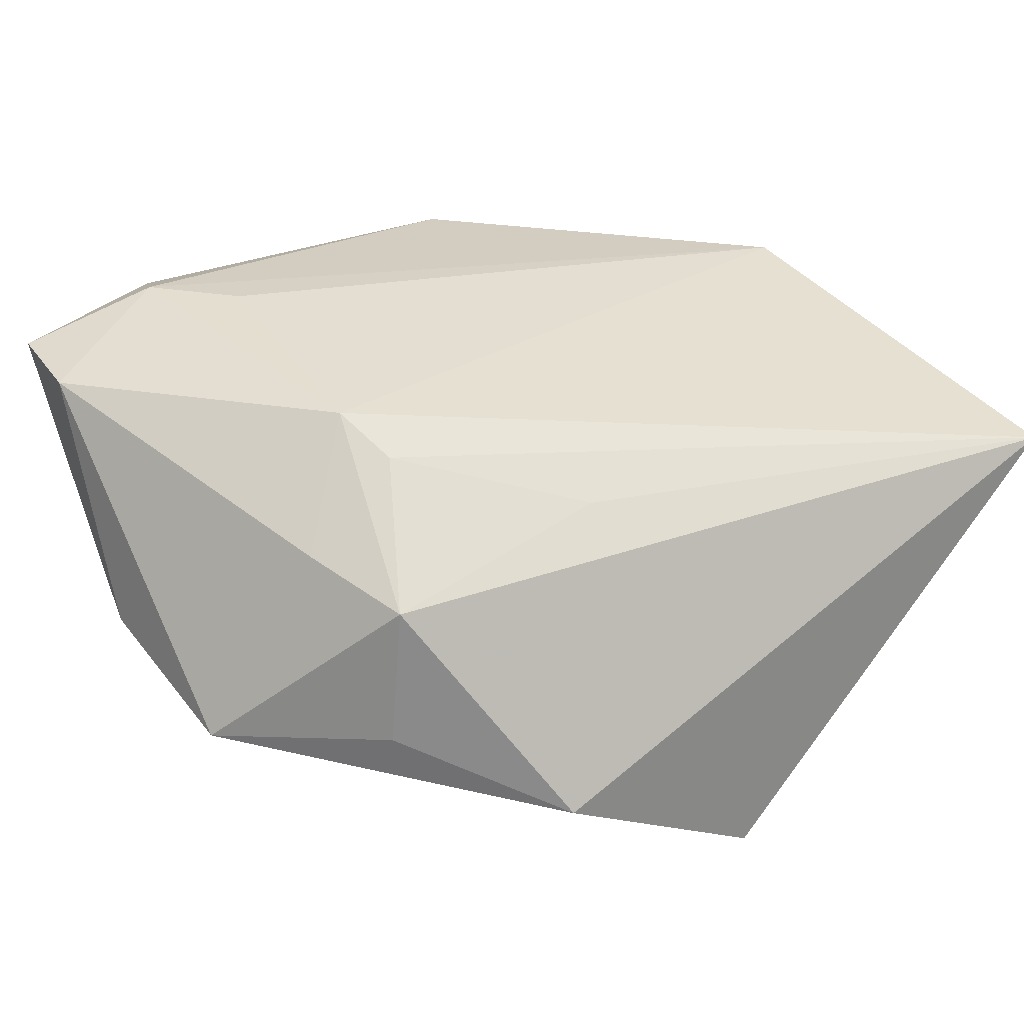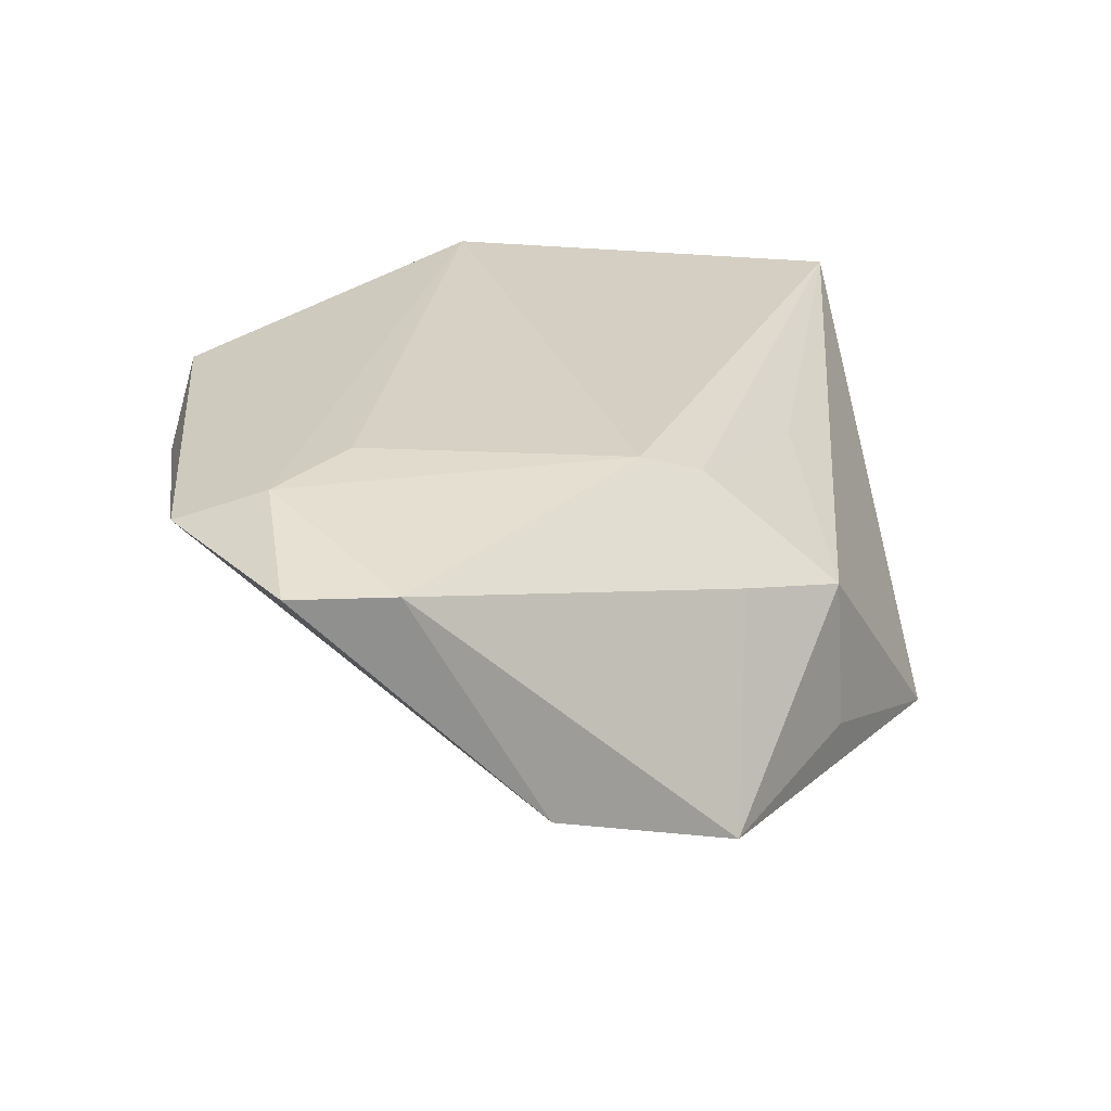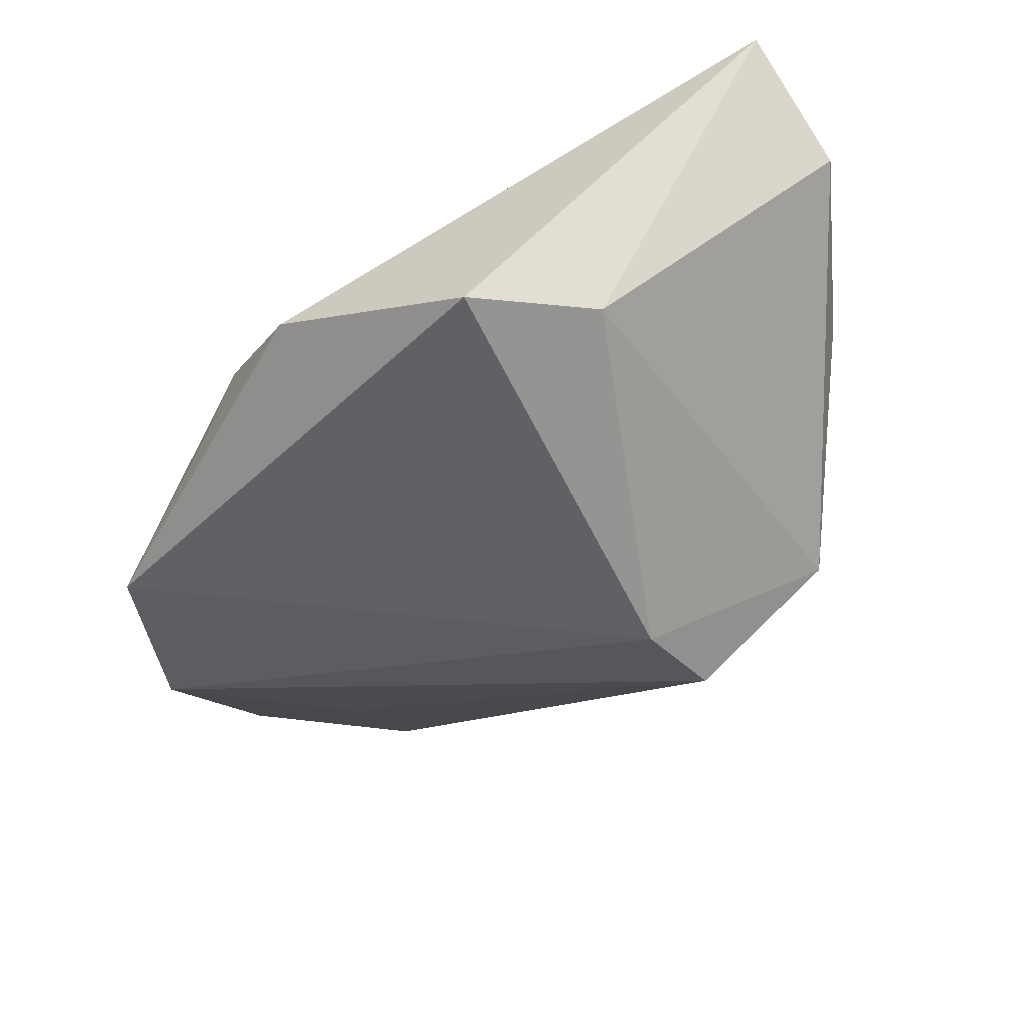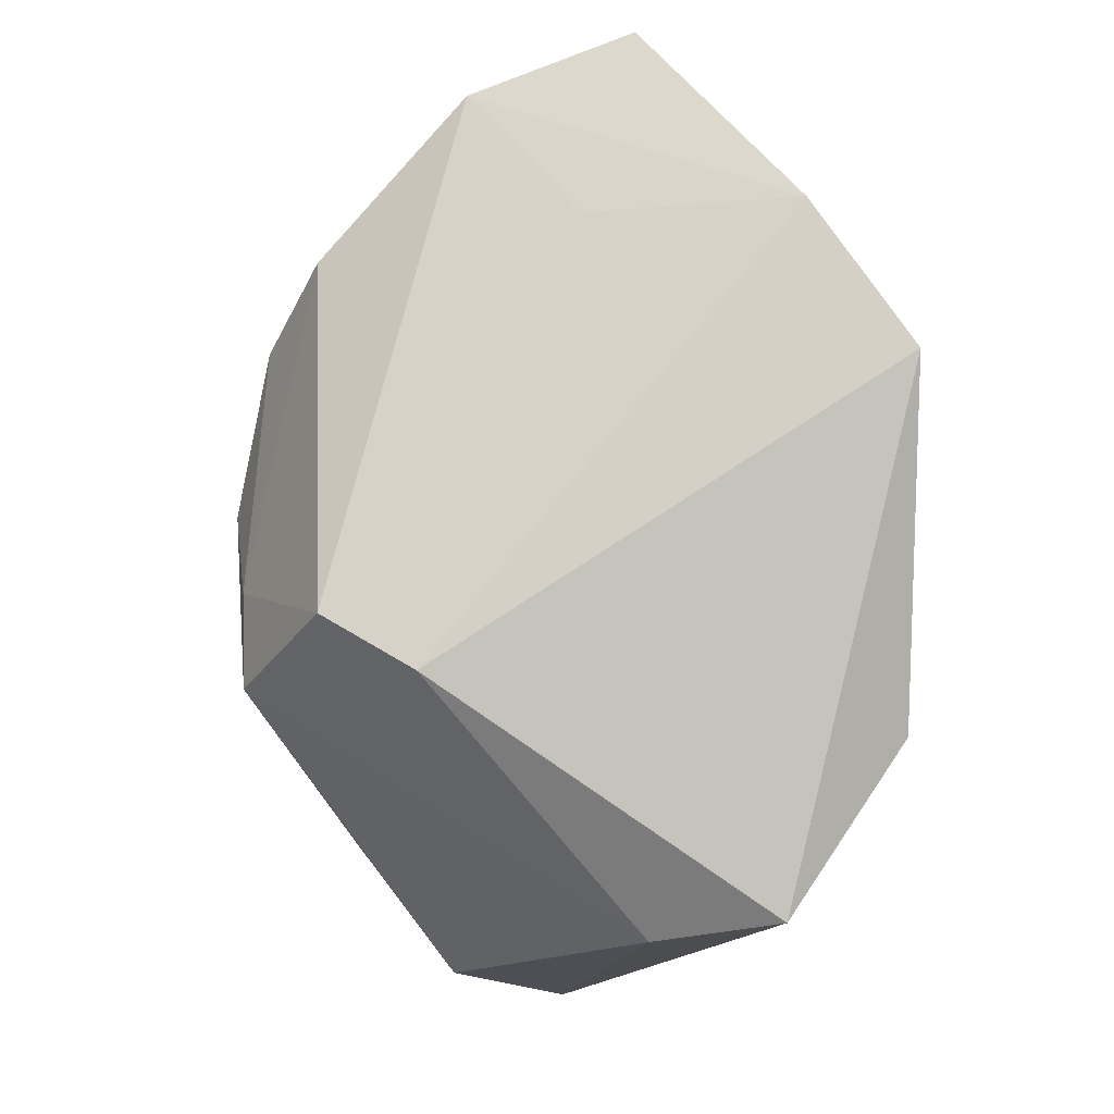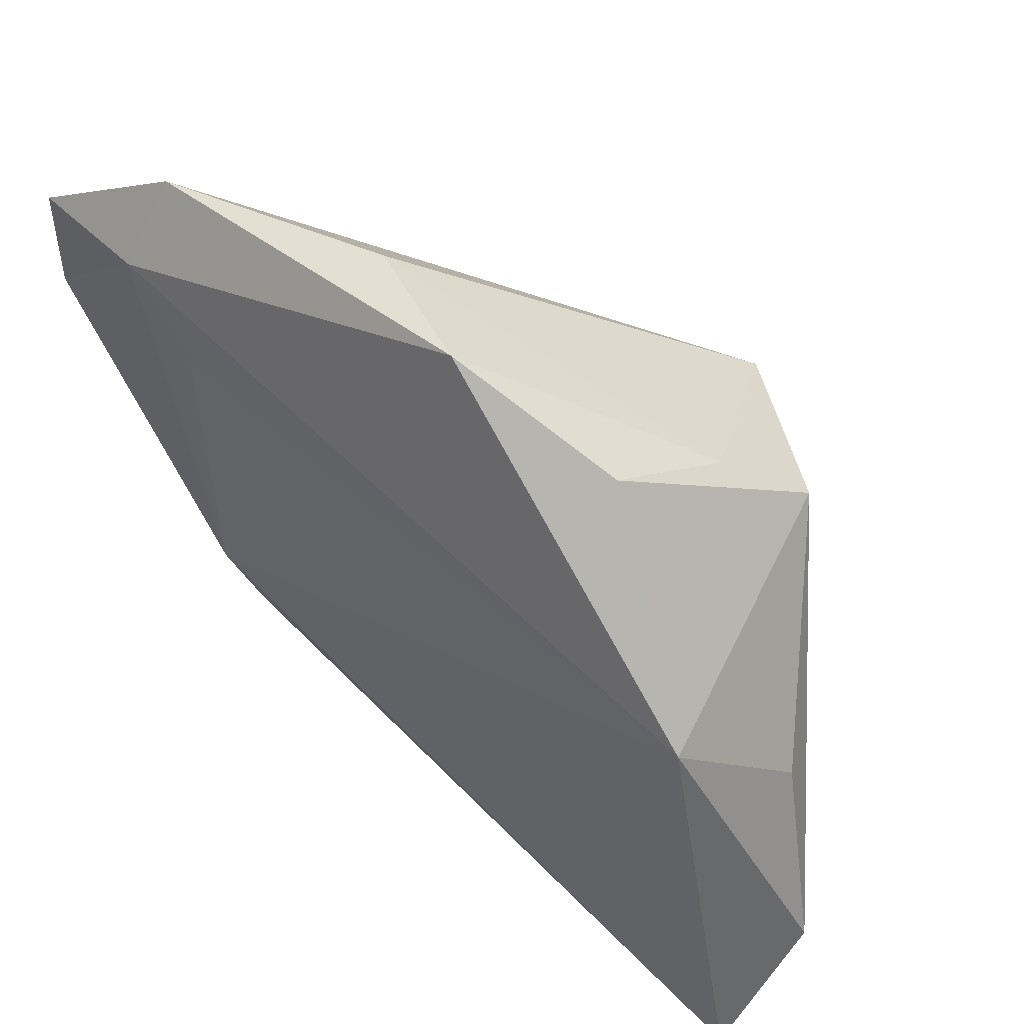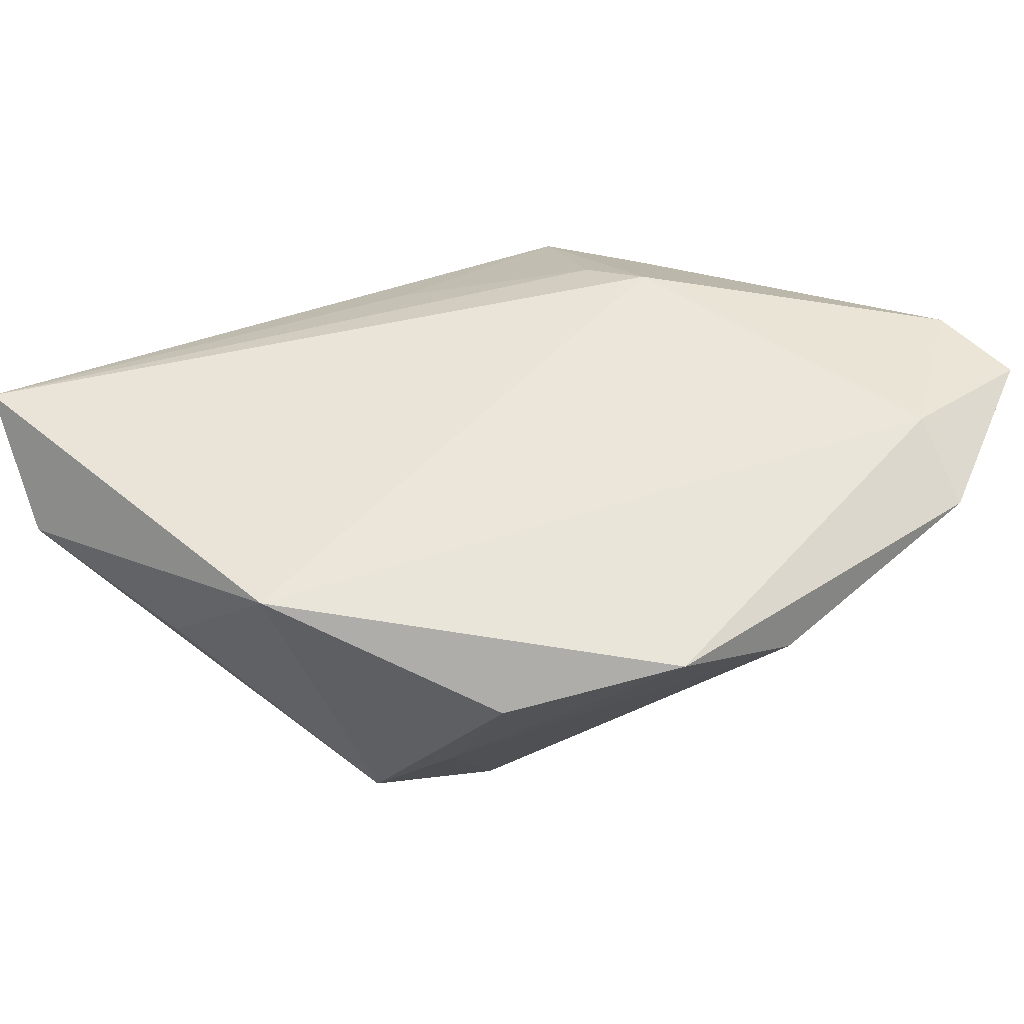
<metadata>
{"format":"obj","ext":"obj","renderer":"f3d","projection":"perspective","resolution":1024,"background":"white","views":[{"elev":29.7,"azim":-29.8,"up":"+Z"},{"elev":24.8,"azim":-100.6,"up":"+Z"},{"elev":-58.4,"azim":17.0,"up":"+Z"},{"elev":-77.5,"azim":-134.2,"up":"+Z"},{"elev":38.9,"azim":36.8,"up":"+Y"},{"elev":55.3,"azim":138.6,"up":"+Z"}]}
</metadata>
<code>
v -0.03115 0.04705 0.01795
v -0.03171 -0.02323 -0.01176
v 0.03944 0.007213 0.02283
v -0.05067 0.02659 0.01693
v -0.05067 0.0123 -0.009094
v -0.05067 0.03776 0.0176
v 0.03441 0.0187 -0.009283
v 0.009065 0.04279 0.02042
v 0.01804 0.02024 -0.02434
v -0.02652 -0.001496 0.01916
v -0.01622 -0.03764 -0.01846
v 0.0259 0.03188 0.01534
v -0.03431 0.0374 0.02179
v -0.005821 -0.02355 0.01222
v 0.02852 0.02579 -0.0001624
v -0.04769 -0.007684 -0.01505
v -0.03169 0.02837 -0.0005206
v 0.006504 -0.03987 -0.02943
v 0.0437 -0.006033 0.005913
v 0.01979 -0.03196 -0.02495
v 0.014 0.008863 -0.02943
v 0.04336 -0.04162 0.01601
v -0.004307 0.04624 0.0144
v -0.02596 0.0283 0.0222
v 0.04832 -0.02727 0.007727
v -0.03003 -0.02267 0.004348
v -0.03527 -0.01096 0.007267
v -0.02395 -0.008909 0.01604
f 1 5 6
f 6 13 1
f 1 13 8
f 25 20 7
f 22 20 25
f 18 20 22
f 21 5 9
f 21 20 18
f 9 7 21
f 21 7 20
f 16 21 18
f 5 21 16
f 4 13 6
f 6 5 4
f 5 16 4
f 9 1 23
f 23 1 8
f 9 5 17
f 17 1 9
f 5 1 17
f 3 22 25
f 8 13 3
f 15 7 9
f 9 23 15
f 15 23 8
f 18 22 11
f 11 22 26
f 11 16 18
f 26 22 14
f 13 4 10
f 22 3 10
f 25 7 19
f 19 3 25
f 7 3 19
f 12 3 7
f 7 15 12
f 8 3 12
f 12 15 8
f 26 16 2
f 2 11 26
f 16 11 2
f 24 3 13
f 13 10 24
f 24 10 3
f 28 14 22
f 22 10 28
f 26 14 28
f 28 10 26
f 26 10 27
f 27 10 4
f 27 16 26
f 27 4 16

</code>
